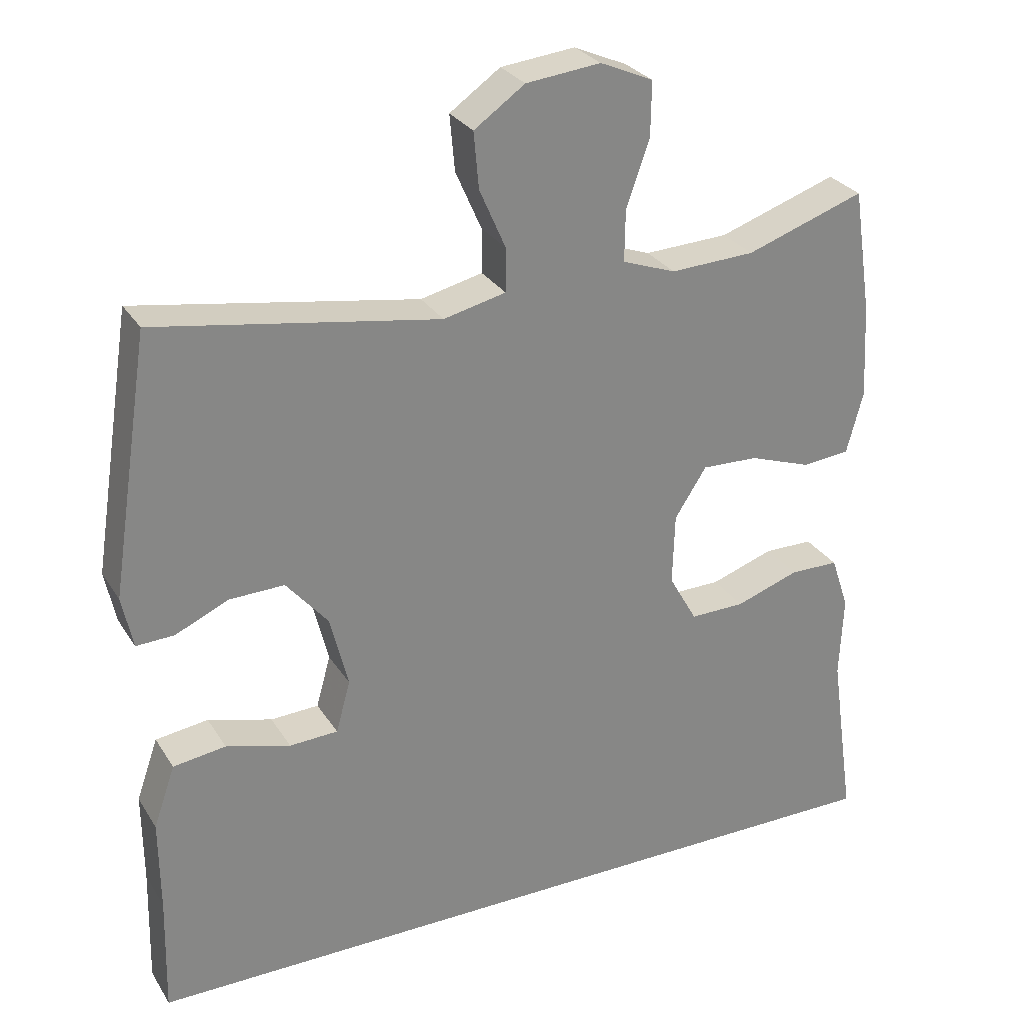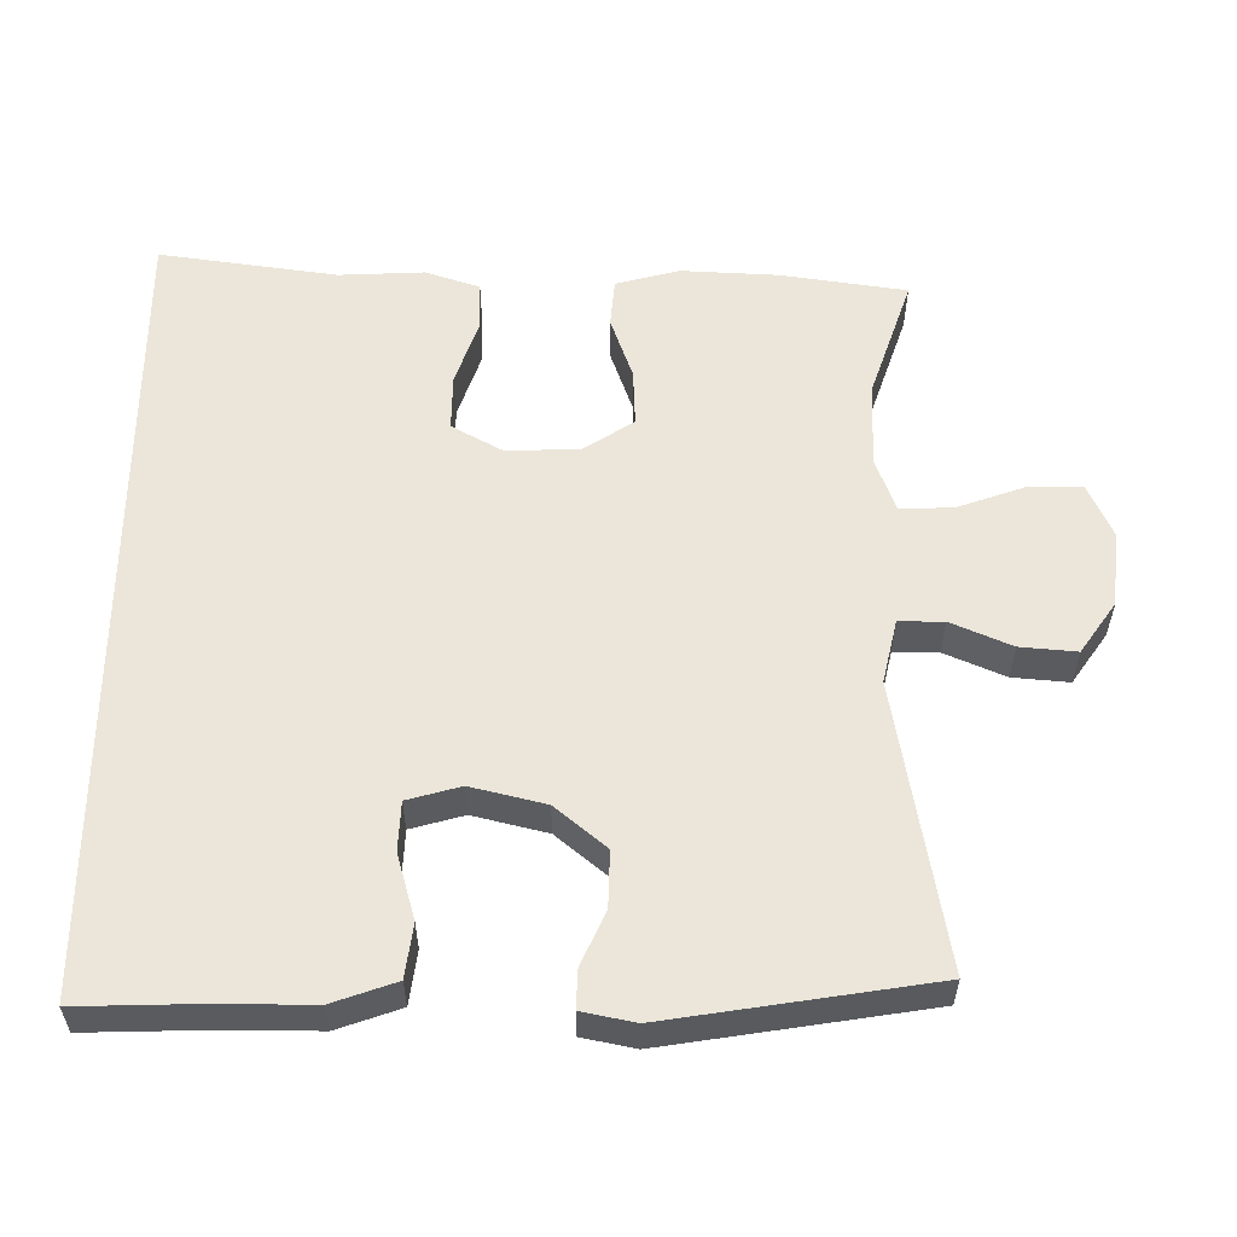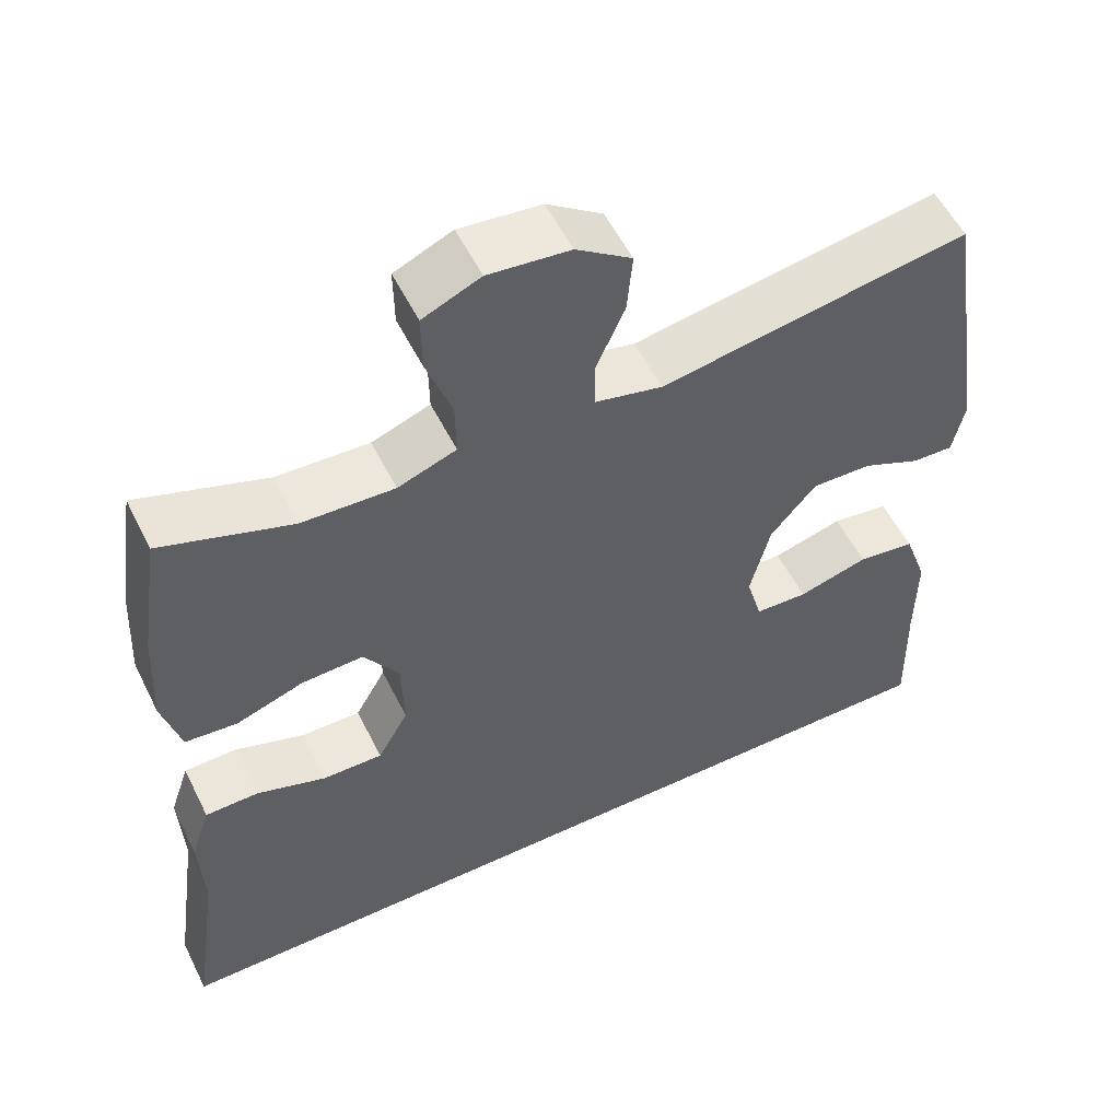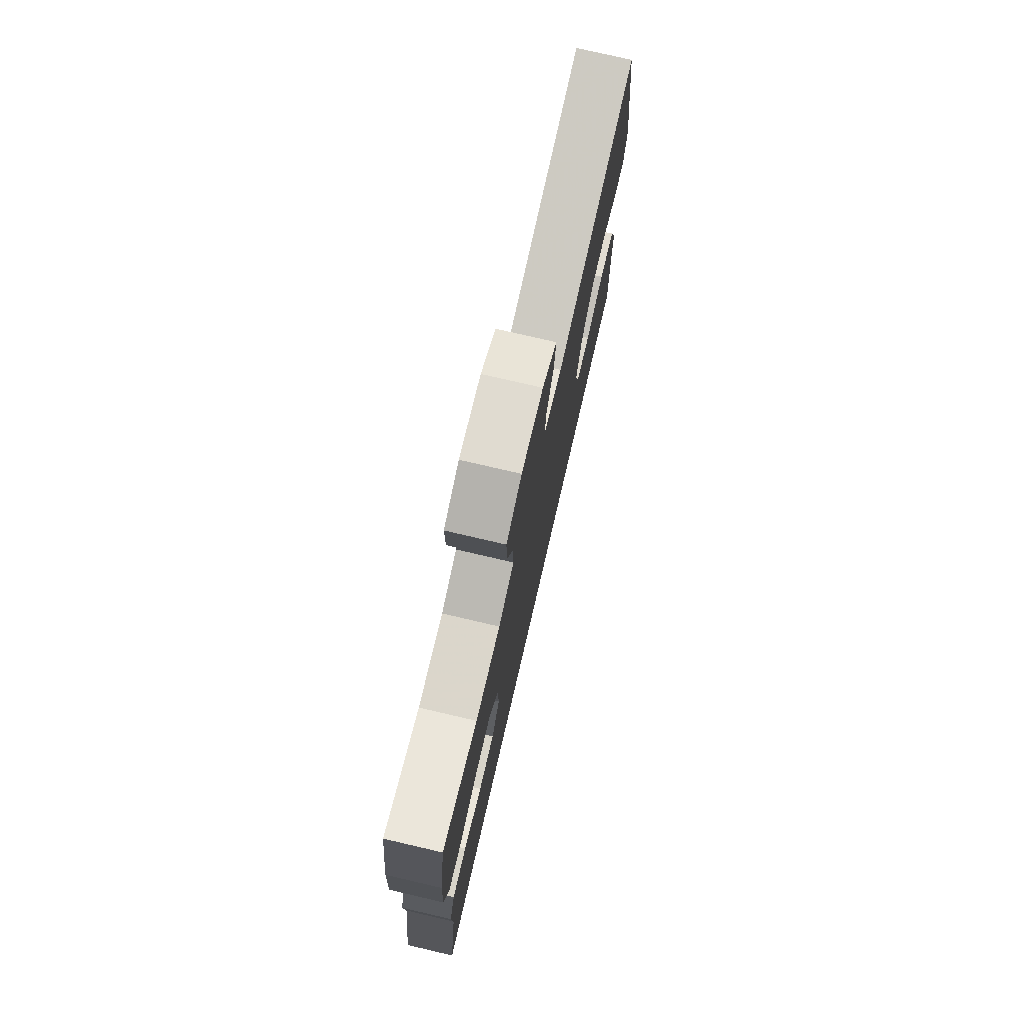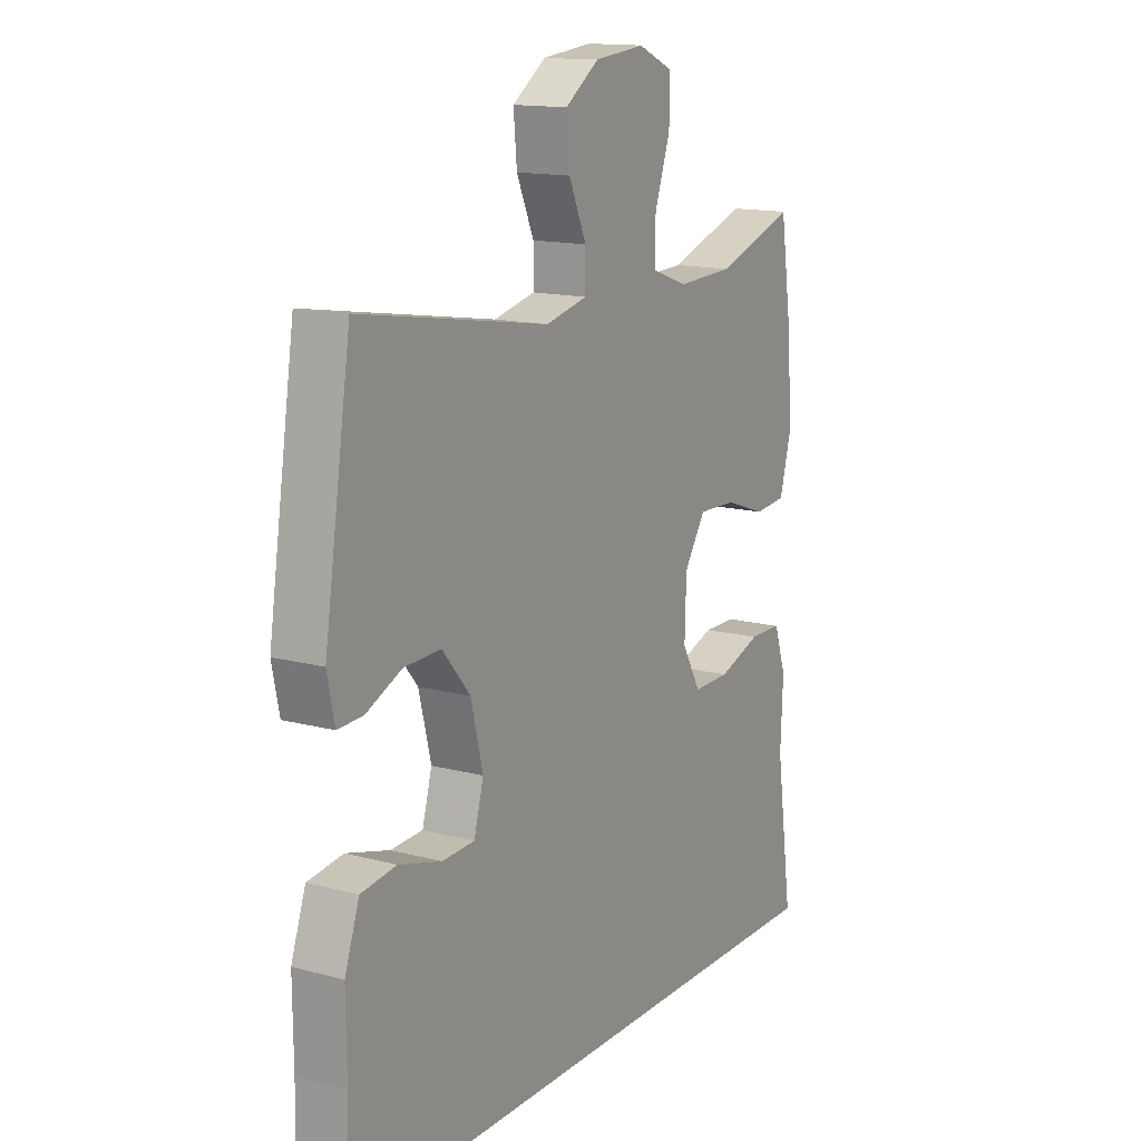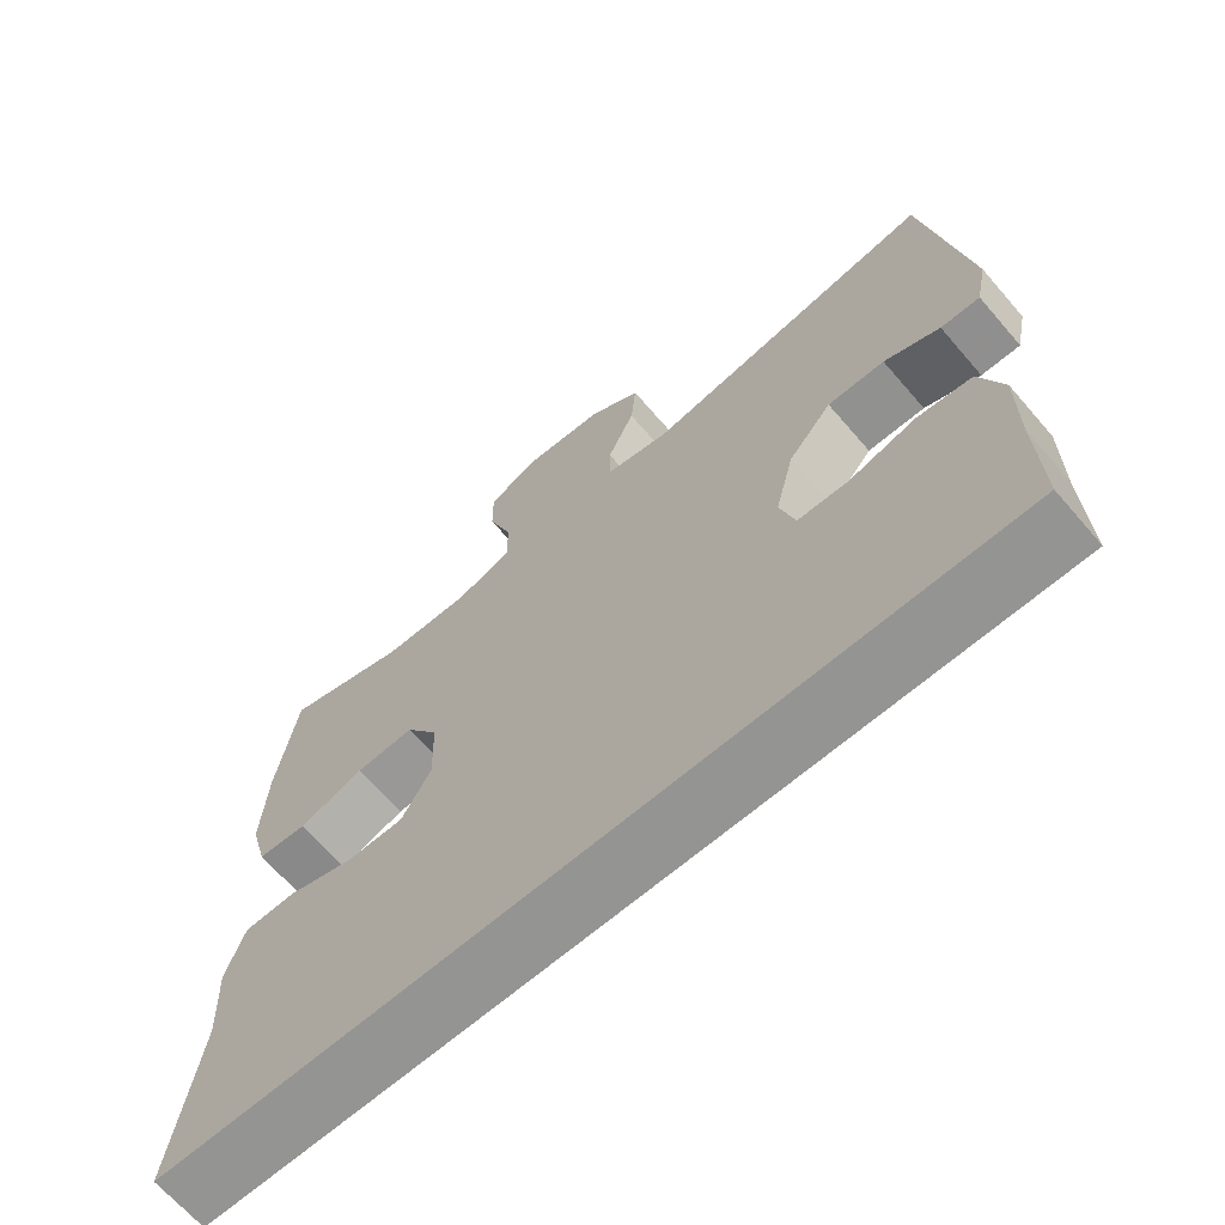
<metadata>
{"format":"obj","ext":"obj","renderer":"f3d","projection":"perspective","resolution":1024,"background":"white","views":[{"elev":28.4,"azim":-26.0,"up":"+Z"},{"elev":56.8,"azim":-89.8,"up":"+Y"},{"elev":55.2,"azim":153.8,"up":"+Z"},{"elev":76.2,"azim":103.1,"up":"+Z"},{"elev":14.4,"azim":-59.8,"up":"+Z"},{"elev":-67.0,"azim":-139.2,"up":"+Z"}]}
</metadata>
<code>
v 0.5 0.07 0.5
v 0.526 0.07 0.328
v 0.533 0.07 0.197
v 0.51 0.07 0.111
v 0.444 0.07 0.105
v 0.358 0.07 0.135
v 0.28 0.07 0.138
v 0.236 0.07 0.07
v 0.233 0.07 -0.029
v 0.272 0.07 -0.098
v 0.348 0.07 -0.097
v 0.436 0.07 -0.067
v 0.504 0.07 -0.068
v 0.529 0.07 -0.142
v 0.524 0.07 -0.258
v 0.559 0.07 -0.5
v -0.537 0.07 -0.5
v -0.533 0.07 -0.335
v -0.534 0.07 -0.207
v -0.504 0.07 -0.121
v -0.431 0.07 -0.111
v -0.342 0.07 -0.136
v -0.275 0.07 -0.133
v -0.255 0.07 -0.061
v -0.28 0.07 0.04
v -0.338 0.07 0.109
v -0.414 0.07 0.107
v -0.488 0.07 0.074
v -0.54 0.07 0.072
v -0.555 0.07 0.144
v -0.5 0.07 0.5
v -0.11 0.07 0.435
v -0.024 0.07 0.455
v -0.024 0.07 0.516
v -0.06 0.07 0.598
v -0.067 0.07 0.675
v 0.003 0.07 0.724
v 0.106 0.07 0.735
v 0.179 0.07 0.703
v 0.178 0.07 0.628
v 0.146 0.07 0.537
v 0.145 0.07 0.466
v 0.219 0.07 0.439
v 0.336 0.07 0.444
v 0.5 0 0.5
v 0.526 0 0.328
v 0.533 0 0.197
v 0.51 0 0.111
v 0.444 0 0.105
v 0.358 0 0.135
v 0.28 0 0.138
v 0.236 0 0.07
v 0.233 0 -0.029
v 0.272 0 -0.098
v 0.348 0 -0.097
v 0.436 0 -0.067
v 0.504 0 -0.068
v 0.529 0 -0.142
v 0.524 0 -0.258
v 0.559 0 -0.5
v -0.537 0 -0.5
v -0.533 0 -0.335
v -0.534 0 -0.207
v -0.504 0 -0.121
v -0.431 0 -0.111
v -0.342 0 -0.136
v -0.275 0 -0.133
v -0.255 0 -0.061
v -0.28 0 0.04
v -0.338 0 0.109
v -0.414 0 0.107
v -0.488 0 0.074
v -0.54 0 0.072
v -0.555 0 0.144
v -0.5 0 0.5
v -0.11 0 0.435
v -0.024 0 0.455
v -0.024 0 0.516
v -0.06 0 0.598
v -0.067 0 0.675
v 0.003 0 0.724
v 0.106 0 0.735
v 0.179 0 0.703
v 0.178 0 0.628
v 0.146 0 0.537
v 0.145 0 0.466
v 0.219 0 0.439
v 0.336 0 0.444
f 38 39 40 41
f 38 41 42
f 37 38 42
f 34 35 36 37
f 33 34 37 42
f 32 33 42 43
f 30 31 32
f 27 28 29 30
f 26 27 30 32
f 25 26 32 43
f 19 20 21 22
f 18 19 22 23
f 15 16 17 18
f 15 18 23
f 14 15 23 24
f 11 12 13 14
f 10 11 14
f 3 4 5 6
f 3 6 7
f 44 1 2 3
f 44 3 7
f 43 44 7 8
f 25 43 8 9
f 24 25 9 10
f 10 14 24
f 85 84 83 82
f 86 85 82
f 86 82 81
f 81 80 79 78
f 86 81 78 77
f 87 86 77 76
f 76 75 74
f 74 73 72 71
f 76 74 71 70
f 87 76 70 69
f 66 65 64 63
f 67 66 63 62
f 62 61 60 59
f 67 62 59
f 68 67 59 58
f 58 57 56 55
f 58 55 54
f 50 49 48 47
f 51 50 47
f 47 46 45 88
f 51 47 88
f 52 51 88 87
f 53 52 87 69
f 54 53 69 68
f 68 58 54
f 1 45 46 2
f 2 46 47 3
f 3 47 48 4
f 4 48 49 5
f 5 49 50 6
f 6 50 51 7
f 7 51 52 8
f 8 52 53 9
f 9 53 54 10
f 10 54 55 11
f 11 55 56 12
f 12 56 57 13
f 13 57 58 14
f 14 58 59 15
f 15 59 60 16
f 16 60 61 17
f 17 61 62 18
f 18 62 63 19
f 19 63 64 20
f 20 64 65 21
f 21 65 66 22
f 22 66 67 23
f 23 67 68 24
f 24 68 69 25
f 25 69 70 26
f 26 70 71 27
f 27 71 72 28
f 28 72 73 29
f 29 73 74 30
f 30 74 75 31
f 31 75 76 32
f 32 76 77 33
f 33 77 78 34
f 34 78 79 35
f 35 79 80 36
f 36 80 81 37
f 37 81 82 38
f 38 82 83 39
f 39 83 84 40
f 40 84 85 41
f 41 85 86 42
f 42 86 87 43
f 43 87 88 44
f 44 88 45 1

</code>
